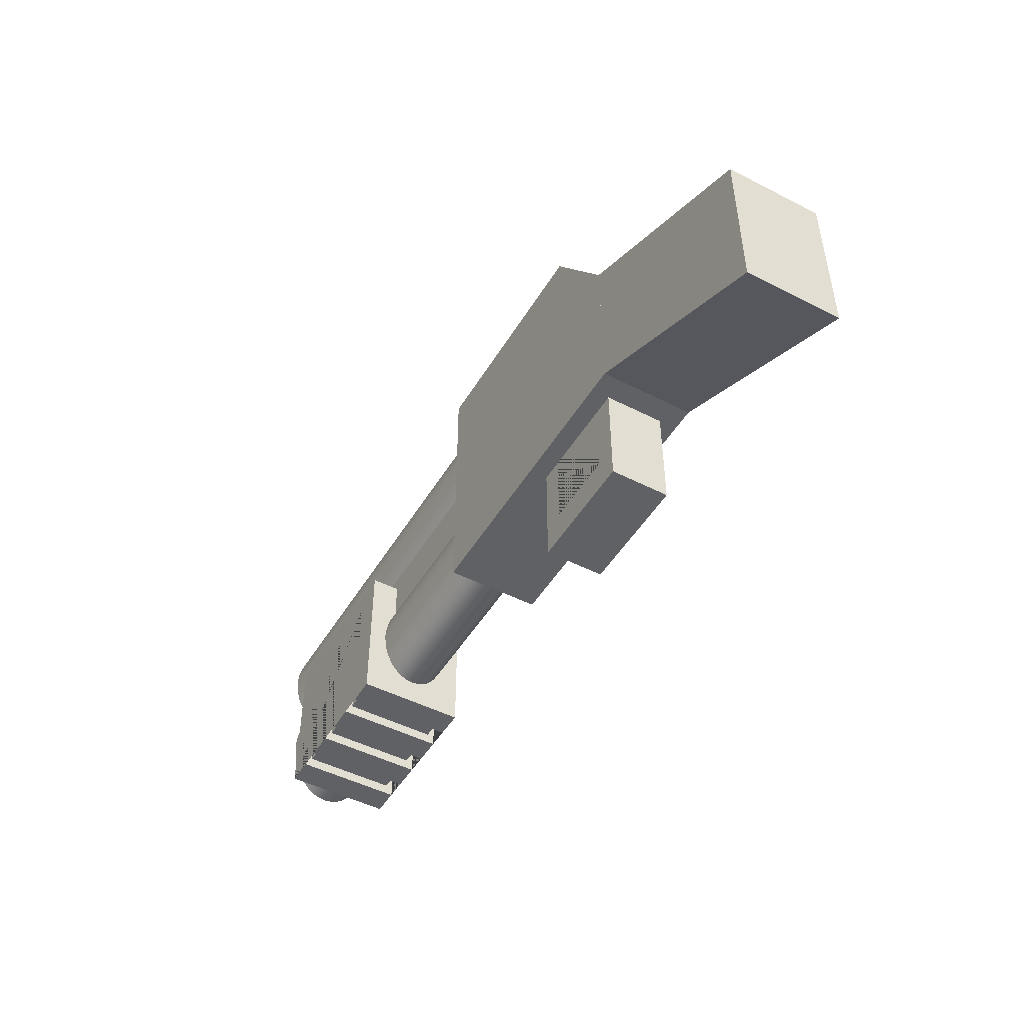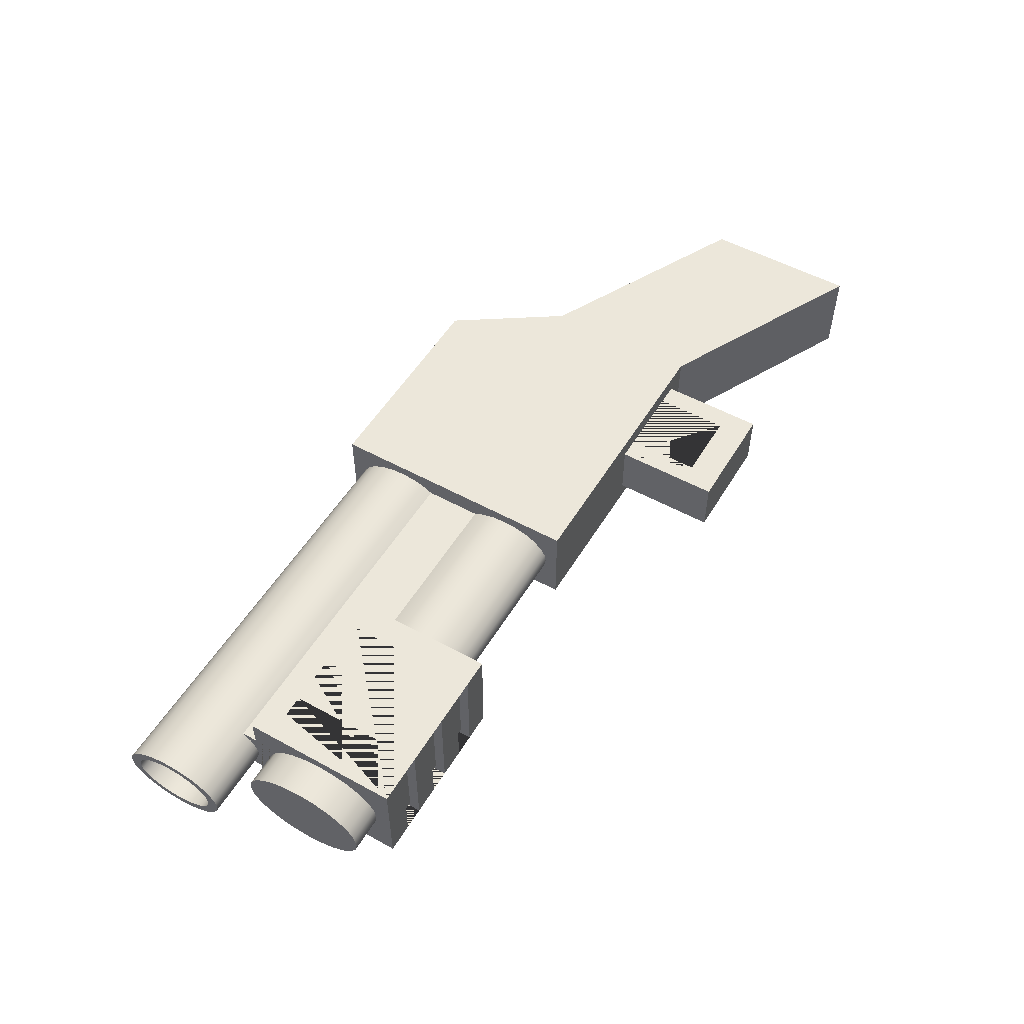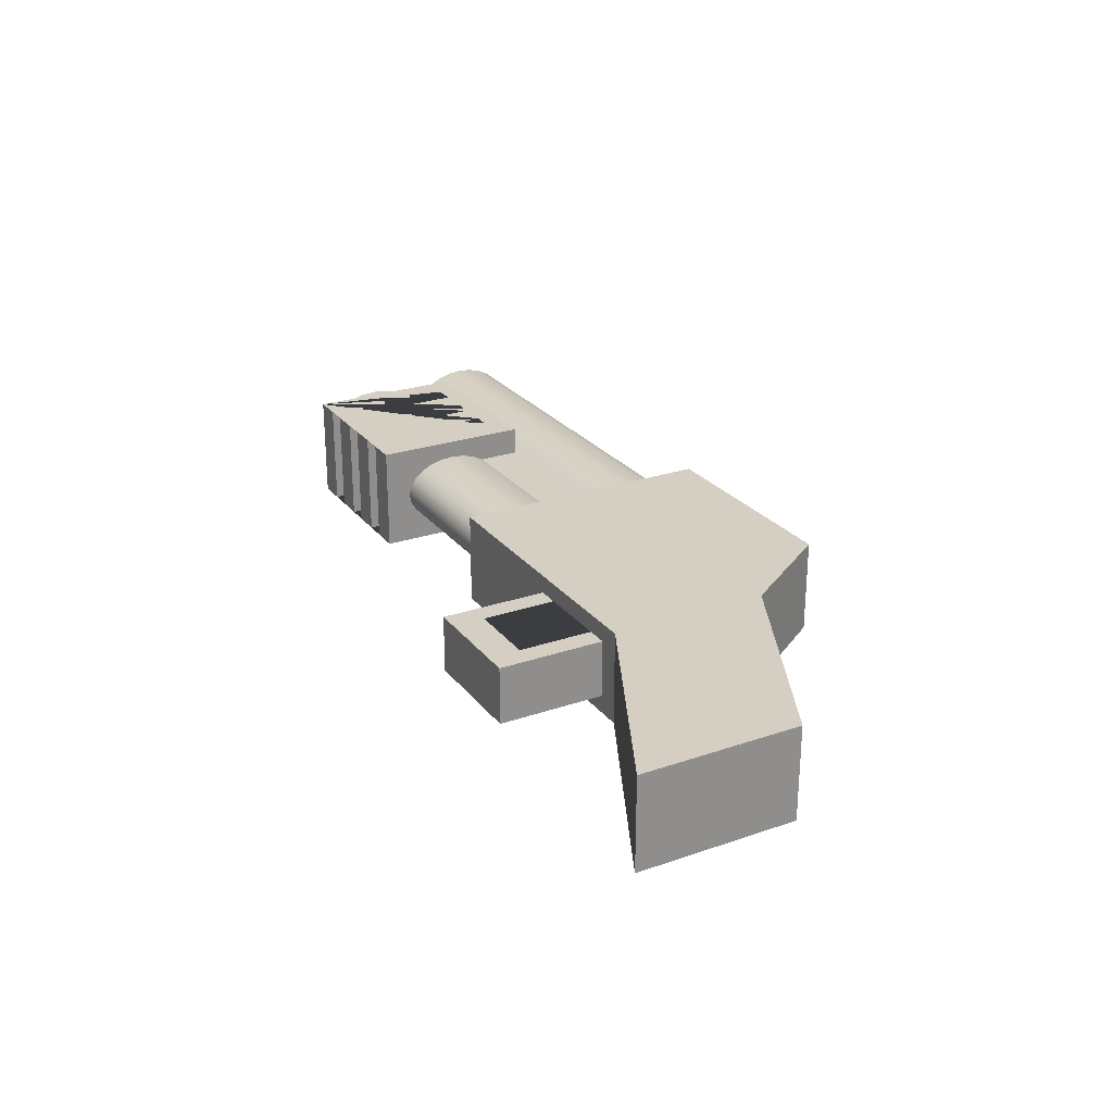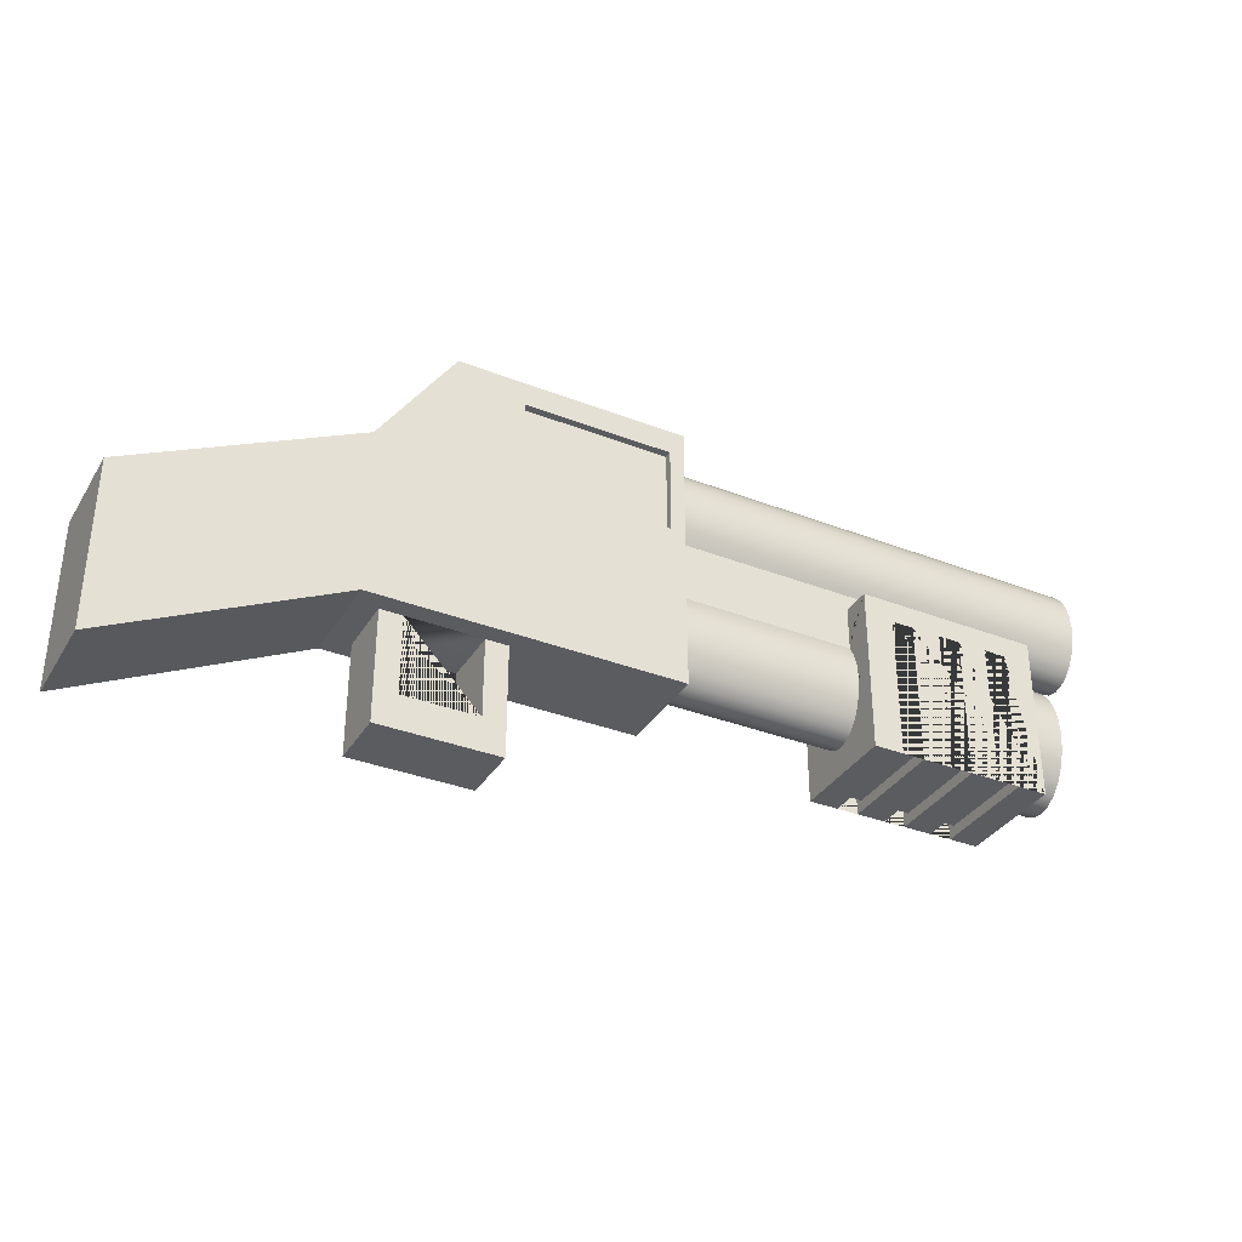
<metadata>
{"format":"obj","ext":"obj","renderer":"f3d","projection":"perspective","resolution":1024,"background":"white","views":[{"elev":-48.2,"azim":-119.8,"up":"+Z"},{"elev":52.9,"azim":120.5,"up":"+Y"},{"elev":25.4,"azim":-118.9,"up":"+Y"},{"elev":-34.7,"azim":-27.5,"up":"+Z"}]}
</metadata>
<code>
o shotgun
v -0.0213 -0.0039 -0.006691
v -0.01944 -0.0024 -0.006691
v 0.0033 -0.0039 -0.006691
v -0.0213 0.0039 -0.006691
v -0.0213 -0.0039 0.006691
v -0.0213 0.0039 0.006691
v -0.0393 -0.0039 -0.00223
v -0.0393 -0.0039 -0.01561
v -0.0153 -0.0039 0.01561
v -0.0099 -0.0039 0.006468
v 0.0021 -0.0039 0.006468
v 0.0021 -0.0039 0.01361
v 0.0033 -0.0039 0.01561
v 0.0033 0.0039 0.01561
v -0.0153 0.0039 0.01561
v 0.0033 -0 0.0145
v 0.0033 -0.000776 0.01435
v 0.0033 -0.0015 0.0139
v 0.0033 -0.002121 0.01319
v 0.0033 -0.002598 0.01227
v 0.0033 -0.002898 0.01119
v 0.0033 -0.003 0.01004
v 0.0033 -0.002898 0.008882
v 0.0033 -0.002121 0.002039
v 0.0033 -0.002598 0.001115
v 0.0033 -0.002898 3.9e-05
v 0.0033 -0.003 -0.001115
v 0.0033 -0.002898 -0.00227
v 0.0033 -0.002598 -0.003346
v 0.0033 -0.002121 -0.004269
v 0.0033 -0.0015 -0.004978
v 0.0033 -0.000776 -0.005424
v 0.0033 -0 -0.005576
v 0.0033 0.000776 -0.005424
v 0.0033 0.0039 -0.006691
v 0.0033 0.0015 -0.004978
v 0.0033 0.002121 -0.004269
v 0.0033 0.002598 -0.003346
v 0.0033 0.002898 -0.00227
v 0.0033 0.003 -0.001115
v -0.009842 0.0024 -0.006691
v -0.009842 -0.0024 -0.006691
v -0.01764 -0.0024 -0.006691
v -0.01164 -0.0024 -0.01294
v -0.01764 -0.0024 -0.01294
v -0.01944 -0.0024 -0.01561
v -0.009842 -0.0024 -0.01561
v -0.01164 -0.0024 -0.006691
v -0.01164 0.0024 -0.01294
v -0.01764 0.0024 -0.01294
v -0.01164 0.0024 -0.006691
v -0.01764 0.0024 -0.006691
v -0.009842 0.0024 -0.01561
v -0.01944 0.0024 -0.01561
v -0.01944 0.0024 -0.006691
v -0.0393 0.0039 -0.01561
v -0.0393 0.0039 -0.00223
v 0.0033 0.002898 3.9e-05
v 0.0033 0.002598 0.001115
v 0.0033 0.002121 0.002039
v 0.0033 0.002898 0.008882
v 0.0033 0.003 0.01004
v 0.0033 0.002898 0.01119
v 0.0033 0.002598 0.01227
v 0.0033 0.002121 0.01319
v 0.0033 0.0015 0.0139
v 0.0033 0.000776 0.01435
v 0.0393 -0 0.0145
v 0.0393 0.000776 0.01435
v 0.0393 -0.000776 0.01435
v 0.0393 -0.0015 0.0139
v 0.0393 -0.002121 0.01319
v 0.0393 -0.002598 0.01227
v 0.0393 -0.002898 0.01119
v 0.0393 -0.003 0.01004
v 0.0393 -0.002898 0.008882
v 0.0033 -0.002598 0.007806
v 0.0393 -0.002598 0.007806
v 0.0033 -0.002121 0.006883
v 0.0333 -0.002121 0.002039
v 0.0333 -0.002121 0.003164
v 0.0333 -0.002121 0.006882
v 0.0333 -0.002598 0.001115
v 0.0333 -0.002898 3.9e-05
v 0.0333 -0.003 -0.001115
v 0.0333 -0.002898 -0.00227
v 0.0333 -0.002598 -0.003346
v 0.0333 -0.002121 -0.004269
v 0.0333 -0.0015 -0.004978
v 0.0333 -0.000776 -0.005424
v 0.0333 -0 -0.005576
v 0.0333 0.000776 -0.005424
v 0.0333 0.0015 -0.004978
v 0.0333 0.002121 -0.004269
v 0.0333 0.002598 -0.003346
v 0.0333 0.002898 -0.00227
v 0.0333 0.003 -0.001115
v 0.0333 0.002898 3.9e-05
v 0.0333 0.002598 0.001115
v 0.0333 0.002121 0.002039
v 0.0033 0.002121 0.006883
v 0.0333 0.002121 0.006882
v 0.0333 0.002121 0.003164
v 0.0033 0.002598 0.007806
v 0.0393 0.002898 0.008882
v 0.0393 0.002598 0.007806
v 0.0393 0.003 0.01004
v 0.0393 0.002898 0.01119
v 0.0393 0.002598 0.01227
v 0.0393 0.002121 0.01319
v 0.0393 0.0015 0.0139
v 0.0393 -0 0.0136
v 0.0393 0.00062 0.01348
v 0.0393 0.001197 0.01312
v 0.0393 0.001693 0.01256
v 0.0393 0.002074 0.01182
v 0.0393 0.002313 0.01096
v 0.0393 0.002395 0.01004
v 0.0393 0.002313 0.009115
v 0.0393 0.002074 0.008256
v 0.0393 0.001693 0.007519
v 0.0393 0.001197 0.006953
v 0.0393 0.002121 0.006882
v 0.0393 0.00062 0.006597
v 0.0393 -0 0.006476
v 0.0393 -0.0015 0.006174
v 0.0393 0.0015 0.006174
v 0.0393 -0.000776 0.005728
v 0.0393 0.000776 0.005728
v 0.0393 -0 0.005576
v 0.0333 -0.000776 0.005728
v 0.0333 -0 0.005576
v 0.0333 -0.0015 0.006174
v 0.0393 -0.002121 0.006882
v 0.0393 -0.001197 0.006953
v 0.0393 -0.00062 0.006597
v 0.0273 -0 0.006476
v 0.0273 -0.00062 0.006597
v 0.0273 0.00062 0.006597
v 0.0273 0.001197 0.006953
v 0.0273 0.001693 0.007519
v 0.0273 0.002074 0.008256
v 0.0273 0.002313 0.009115
v 0.0273 0.002395 0.01004
v 0.0273 0.002313 0.01096
v 0.0273 0.002074 0.01182
v 0.0273 0.001693 0.01256
v 0.0273 0.001197 0.01312
v 0.0273 0.00062 0.01348
v 0.0273 -0 0.0136
v 0.0393 -0.00062 0.01348
v 0.0273 -0.00062 0.01348
v 0.0393 -0.001197 0.01312
v 0.0393 -0.001693 0.01256
v 0.0393 -0.002074 0.01182
v 0.0393 -0.002313 0.01096
v 0.0393 -0.002395 0.01004
v 0.0393 -0.002313 0.009115
v 0.0393 -0.002074 0.008256
v 0.0393 -0.001693 0.007519
v 0.0273 -0.001197 0.006953
v 0.0273 -0.001693 0.007519
v 0.0273 -0.002074 0.008256
v 0.0273 -0.001197 0.01312
v 0.0273 -0.001693 0.01256
v 0.0273 -0.002074 0.01182
v 0.0273 -0.002313 0.01096
v 0.0273 -0.002395 0.01004
v 0.0273 -0.002313 0.009115
v 0.0333 -0.001803 0.003527
v 0.0333 -0.000933 0.004063
v 0.0333 -0 0.004245
v 0.0333 0.000933 0.004063
v 0.0333 0.001803 0.003527
v 0.0333 0.0015 0.006174
v 0.0333 0.000776 0.005728
v 0.0333 -0.002549 0.002675
v 0.0363 -0.002549 0.002675
v 0.0363 -0.001803 0.003527
v 0.0333 0.0015 0.002748
v 0.0333 0.000776 0.003194
v 0.0333 -0 0.003346
v 0.0333 -0.000776 0.003194
v 0.0333 -0.0015 0.002748
v 0.0333 0.002549 0.002675
v 0.0363 0.001803 0.003527
v 0.0363 0.002549 0.002675
v 0.0333 0.003122 0.001565
v 0.0333 0.003482 0.000272
v 0.0333 0.003605 -0.001115
v 0.0333 0.003482 -0.002503
v 0.0333 0.003122 -0.003796
v 0.0333 0.002549 -0.004906
v 0.0333 0.001803 -0.005758
v 0.0333 0.000933 -0.006293
v 0.0333 -0 -0.006476
v 0.0333 -0.000933 -0.006293
v 0.0333 -0.001803 -0.005758
v 0.0333 -0.002549 -0.004906
v 0.0333 -0.003122 -0.003796
v 0.0333 -0.003482 -0.002503
v 0.0333 -0.003605 -0.001115
v 0.0333 -0.003482 0.000272
v 0.0333 -0.003122 0.001565
v 0.0363 0.003122 0.001565
v 0.0363 0.000933 0.004063
v 0.0363 -0 0.004245
v 0.0363 -0.000933 0.004063
v 0.0363 -0.003122 0.001565
v 0.0363 -0.003482 0.000272
v 0.0363 -0.003605 -0.001115
v 0.0363 -0.003482 -0.002503
v 0.0363 -0.003122 -0.003796
v 0.0363 -0.002549 -0.004906
v 0.0363 -0.001803 -0.005758
v 0.0363 -0.000933 -0.006293
v 0.0363 -0 -0.006476
v 0.0363 0.000933 -0.006293
v 0.0363 0.001803 -0.005758
v 0.0363 0.002549 -0.004906
v 0.0363 0.003122 -0.003796
v 0.0363 0.003482 -0.002503
v 0.0363 0.003605 -0.001115
v 0.0363 0.003482 0.000272
v -0.0099 -0.0039 0.01361
v -0.0099 -0.0033 0.006468
v -0.0099 -0.0033 0.01361
v 0.0021 -0.0033 0.006468
v 0.0021 -0.0033 0.01361
v 0.0291 0.0039 -0.006914
v 0.0291 -0.0039 -0.006914
v 0.0291 -0.0039 0.003792
v 0.0291 -0.0045 0.003792
v 0.0291 -0.0045 -0.007806
v 0.0291 0.0045 -0.007806
v 0.0291 0.0045 0.003792
v 0.0291 0.0039 0.003792
v 0.0309 0.0039 -0.006914
v 0.0309 -0.0039 -0.006914
v 0.0309 0.0045 0.003792
v 0.0309 0.0045 -0.007806
v 0.0309 -0.0045 -0.007806
v 0.0309 -0.0045 0.003792
v 0.0309 -0.0039 0.003792
v 0.0309 0.0039 0.003792
v 0.0333 0.0045 -0.007806
v 0.0267 0.0045 -0.007806
v 0.0267 0.0045 0.003792
v 0.0249 0.0045 0.003792
v 0.0249 0.0045 -0.007806
v 0.0225 0.0045 -0.007806
v 0.0225 0.0045 0.003792
v 0.0207 0.0045 0.003792
v 0.0207 0.0045 -0.007806
v 0.0183 0.0045 -0.007806
v 0.0183 0.0045 0.005576
v 0.0333 0.0045 0.005576
v 0.0333 -0.0045 -0.007806
v 0.0333 -0.0045 0.005576
v 0.0183 -0.0045 0.005576
v 0.0183 -0.0045 -0.007806
v 0.0207 -0.0045 -0.007806
v 0.0207 -0.0045 0.003792
v 0.0225 -0.0045 0.003792
v 0.0225 -0.0045 -0.007806
v 0.0249 -0.0045 -0.007806
v 0.0249 -0.0045 0.003792
v 0.0267 -0.0045 0.003792
v 0.0267 -0.0045 -0.007806
v 0.0333 -0.002121 0.005576
v 0.0333 0.002121 0.005576
v 0.0333 0.002121 0.002039
v 0.0333 0.002598 0.001115
v 0.0333 0.002898 3.9e-05
v 0.0333 0.003 -0.001115
v 0.0333 0.002898 -0.00227
v 0.0333 0.002598 -0.003346
v 0.0333 0.002121 -0.004269
v 0.0333 0.0015 -0.004978
v 0.0333 0.000776 -0.005424
v 0.0333 -0 -0.005576
v 0.0333 -0.000776 -0.005424
v 0.0333 -0.0015 -0.004978
v 0.0333 -0.002121 -0.004269
v 0.0333 -0.002598 -0.003346
v 0.0333 -0.002898 -0.00227
v 0.0333 -0.003 -0.001115
v 0.0333 -0.002898 3.9e-05
v 0.0333 -0.002598 0.001115
v 0.0333 -0.002121 0.002039
v 0.0183 -0.002121 0.005576
v 0.0183 -0.002121 0.002039
v 0.0183 -0.002598 0.001115
v 0.0183 -0.002898 3.9e-05
v 0.0183 -0.003 -0.001115
v 0.0183 -0.002898 -0.00227
v 0.0183 -0.002598 -0.003346
v 0.0183 -0.002121 -0.004269
v 0.0183 -0.0015 -0.004978
v 0.0183 -0.000776 -0.005424
v 0.0183 -0 -0.005576
v 0.0183 0.000776 -0.005424
v 0.0183 0.0015 -0.004978
v 0.0183 0.002121 -0.004269
v 0.0183 0.002598 -0.003346
v 0.0183 0.002898 -0.00227
v 0.0183 0.003 -0.001115
v 0.0183 0.002898 3.9e-05
v 0.0183 0.002598 0.001115
v 0.0183 0.002121 0.002039
v 0.0183 0.002121 0.005576
v 0.0207 0.0039 0.003792
v 0.0207 0.0039 -0.006914
v 0.0207 -0.0039 -0.006914
v 0.0207 -0.0039 0.003792
v 0.0225 0.0039 0.003792
v 0.0225 -0.0039 0.003792
v 0.0225 -0.0039 -0.006914
v 0.0225 0.0039 -0.006914
v 0.0249 0.0039 0.003792
v 0.0249 0.0039 -0.006914
v 0.0249 -0.0039 -0.006914
v 0.0249 -0.0039 0.003792
v 0.0267 0.0039 0.003792
v 0.0267 -0.0039 -0.006914
v 0.0267 0.0039 -0.006914
v 0.0267 -0.0039 0.003792
f 1 2 3
f 2 1 4
f 1 5 6 4
f 1 9 5
f 1 10 9
f 1 11 10
f 3 11 1
f 11 3 12
f 13 12 3
f 12 13 9
f 13 14 15 9
f 13 16 14
f 13 17 16
f 13 18 17
f 13 19 18
f 13 20 19
f 13 21 20
f 13 22 21
f 13 23 22
f 13 24 23
f 13 25 24
f 13 26 25
f 13 27 26
f 3 27 13
f 27 3 28
f 28 3 29
f 29 3 30
f 30 3 31
f 31 3 32
f 32 3 33
f 3 34 33
f 35 34 3
f 34 35 36
f 36 35 37
f 37 35 38
f 38 35 39
f 39 35 40
f 40 35 14
f 35 4 6 15 14
f 35 41 4
f 35 42 41
f 3 42 35
f 42 3 2
f 42 2 43
f 48 52 51
f 52 48 43
f 42 43 48
f 2 4 55
f 55 4 52
f 52 4 51
f 51 4 41
f 15 6 5 9
f 40 14 58
f 58 14 59
f 59 14 60
f 60 14 61
f 61 14 62
f 62 14 63
f 63 14 64
f 64 14 65
f 65 14 66
f 66 14 67
f 67 14 16
f 23 24 77
f 77 24 79
f 79 24 80 81 82
f 60 101 102 103 100
f 60 104 101
f 60 61 104
f 82 81 170 171 172 173 174 103 102 175 176 132 131 133
f 170 81 177 178 179
f 174 103 100 180 181 182 183 184 80 81 170 171 172 173
f 185 103 174 186 187
f 99 100 103 185 188 189 190 191 192 193 194 195 196 197 198 199 200 201 202 203 204 177 81 80 83 84 85 86 87 88 89 90 91 92 93 94 95 96 97 98
f 188 185 187 205
f 206 207 208 179 178 209 210 211 212 213 214 215 216 217 218 219 220 221 222 223 224 205 187 186
f 173 172 207 206
f 172 171 208 207
f 171 170 179 208
f 174 173 206 186
f 177 204 209 178
f 204 203 210 209
f 203 202 211 210
f 202 201 212 211
f 201 200 213 212
f 200 199 214 213
f 199 198 215 214
f 198 197 216 215
f 197 196 217 216
f 196 195 218 217
f 195 194 219 218
f 194 193 220 219
f 193 192 221 220
f 192 191 222 221
f 191 190 223 222
f 190 189 224 223
f 189 188 205 224
f 12 9 225
f 225 9 10
f 226 227 225 10
f 11 228 226 10
f 11 12 229 228
f 225 227 229 12
f 1 5 7 8
f 6 4 56 57
f 4 1 8 56
f 8 7 57 56
f 5 6 57 7
f 230 231 232 233 234 235 236 237
f 240 241 242 243 244 239 238 245
f 246 241 240 236 235 247 248 249 250 251 252 253 254 255 256 257
f 258 242 241 246
f 258 259 260 261 262 263 264 265 266 267 268 269 234 233 243 242
f 270 259 258 246 257 271 272 273 274 275 276 277 278 279 280 281 282 283 284 285 286 287 288 289 290
f 259 270 291 260
f 292 291 270 290
f 260 291 292 293 294 295 296 297 298 299 300 301 302 303 304 305 306 307 308 309 310 311 256 255 261
f 293 292 290 289
f 294 293 289 288
f 295 294 288 287
f 296 295 287 286
f 297 296 286 285
f 298 297 285 284
f 299 298 284 283
f 300 299 283 282
f 301 300 282 281
f 302 301 281 280
f 303 302 280 279
f 304 303 279 278
f 305 304 278 277
f 306 305 277 276
f 307 306 276 275
f 308 307 275 274
f 309 308 274 273
f 310 309 273 272
f 311 310 272 271
f 311 271 257 256
f 255 254 262 261
f 263 262 254 253 312 313 314 315
f 253 252 316 312
f 252 251 265 264 317 318 319 316
f 266 265 251 250
f 267 266 250 249 320 321 322 323
f 249 248 324 320
f 325 326 324 248 247 269 268 327
f 268 267 323 327
f 234 269 247 235
f 264 263 315 317
f 243 233 232 244
f 236 240 245 237
f 44 45 43 2 46 47 42 48
f 44 49 50 45
f 48 51 49 44
f 52 43 45 50
f 41 53 54 55 52 50 49 51
f 42 47 53 41
f 53 47 46 54
f 54 46 2 55
f 67 16 68 69
f 16 17 70 68
f 17 18 71 70
f 18 19 72 71
f 19 20 73 72
f 20 21 74 73
f 21 22 75 74
f 22 23 76 75
f 23 77 78 76
f 24 25 83 80
f 25 26 84 83
f 26 27 85 84
f 27 28 86 85
f 28 29 87 86
f 29 30 88 87
f 30 31 89 88
f 31 32 90 89
f 32 33 91 90
f 33 34 92 91
f 34 36 93 92
f 36 37 94 93
f 37 38 95 94
f 38 39 96 95
f 39 40 97 96
f 40 58 98 97
f 58 59 99 98
f 59 60 100 99
f 104 61 105 106
f 61 62 107 105
f 62 63 108 107
f 63 64 109 108
f 64 65 110 109
f 65 66 111 110
f 66 67 69 111
f 70 111 69
f 71 111 70
f 112 111 71
f 113 111 112
f 113 110 111
f 114 110 113
f 115 110 114
f 115 109 110
f 116 109 115
f 116 108 109
f 117 108 116
f 118 108 117
f 118 107 108
f 119 107 118
f 119 105 107
f 120 105 119
f 120 106 105
f 121 106 120
f 122 106 121
f 122 123 106
f 124 123 122
f 125 123 124
f 126 123 125
f 126 127 123
f 128 127 126
f 128 129 127
f 129 128 130
f 128 131 132 130
f 126 133 131 128
f 134 82 133 126
f 77 79 82 134 78
f 134 135 78
f 134 136 135
f 134 125 136
f 125 134 126
f 136 125 137 138
f 125 124 139 137
f 124 122 140 139
f 122 121 141 140
f 121 120 142 141
f 120 119 143 142
f 119 118 144 143
f 118 117 145 144
f 117 116 146 145
f 116 115 147 146
f 115 114 148 147
f 114 113 149 148
f 113 112 150 149
f 112 151 152 150
f 71 151 112
f 72 151 71
f 72 153 151
f 72 154 153
f 73 154 72
f 73 155 154
f 74 155 73
f 74 156 155
f 75 156 74
f 75 157 156
f 75 158 157
f 76 158 75
f 76 159 158
f 78 159 76
f 78 160 159
f 78 135 160
f 160 135 161 162
f 135 136 138 161
f 159 160 162 163
f 158 159 163 169
f 157 158 169 168
f 156 157 168 167
f 155 156 167 166
f 154 155 166 165
f 153 154 165 164
f 151 153 164 152
f 127 175 102 123
f 129 176 175 127
f 130 132 176 129
f 101 104 106 123 102
f 70 69 68
f 163 162 161 138 137 139 140 141 142 143 144 145 146 147 148 149 150 152 164 165 166 167 168 169
f 227 226 228 229
f 238 239 231 230
f 326 325 322 321
f 323 322 325 327
f 324 326 321 320
f 315 314 318 317
f 319 318 314 313
f 316 319 313 312
f 232 231 239 244
f 245 238 230 237

</code>
